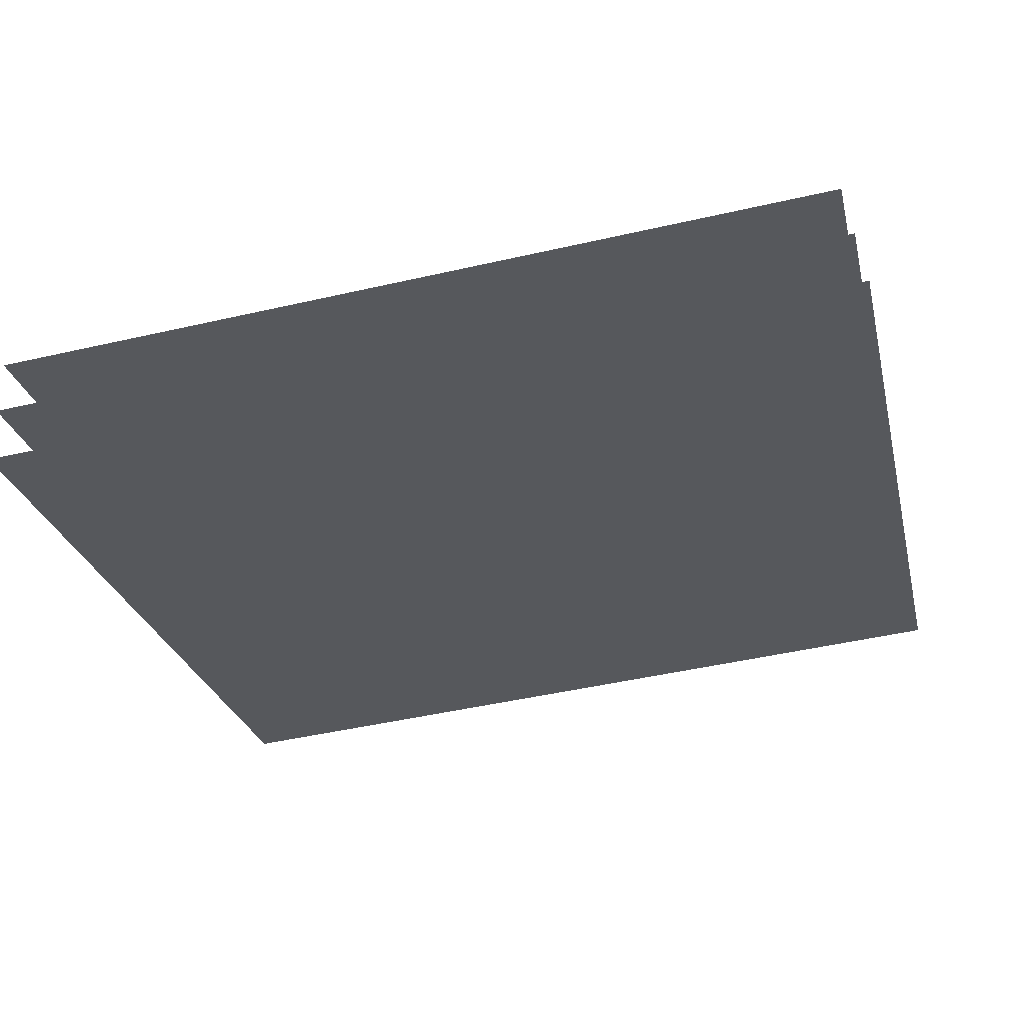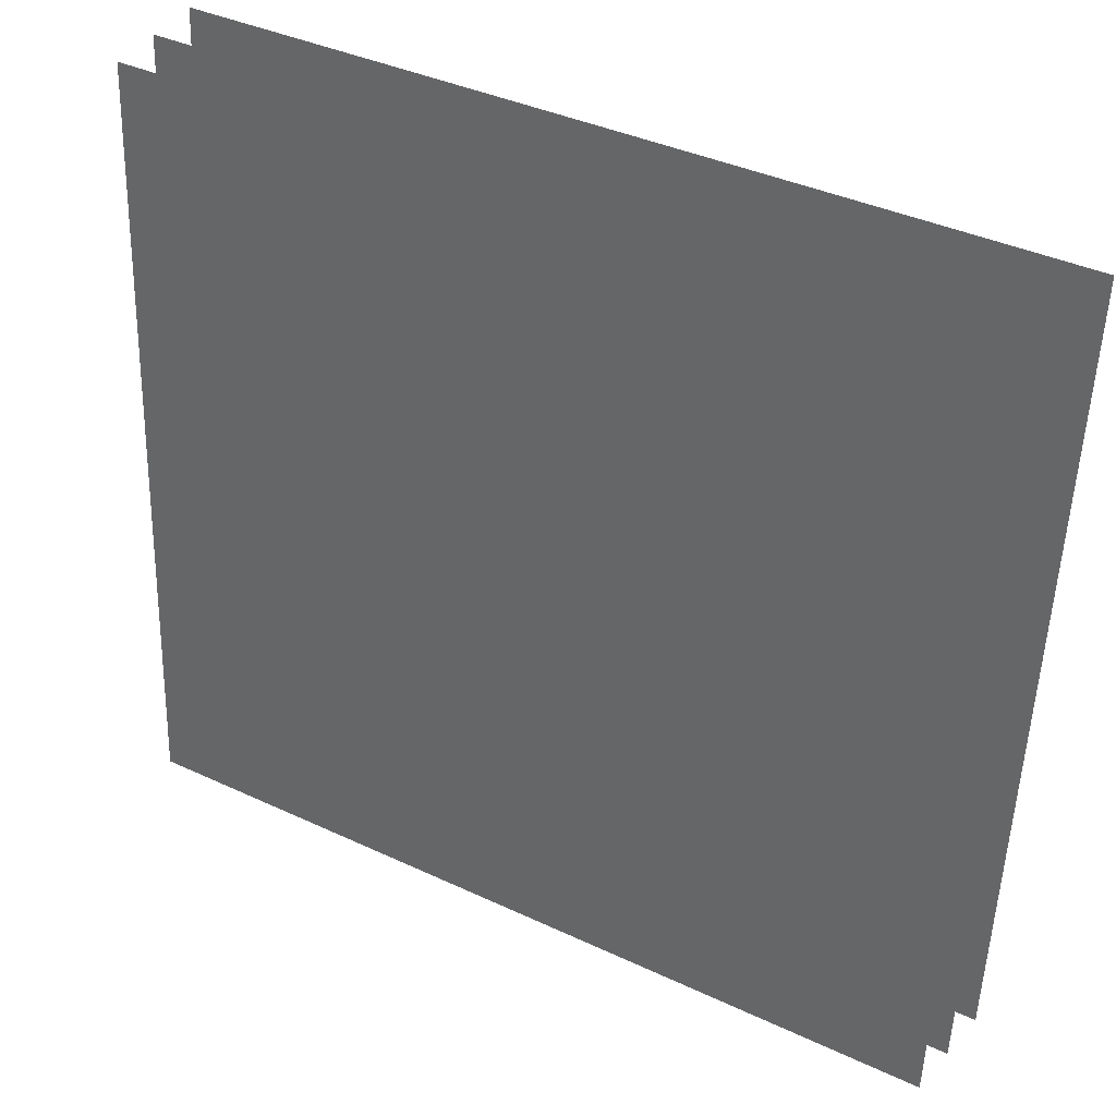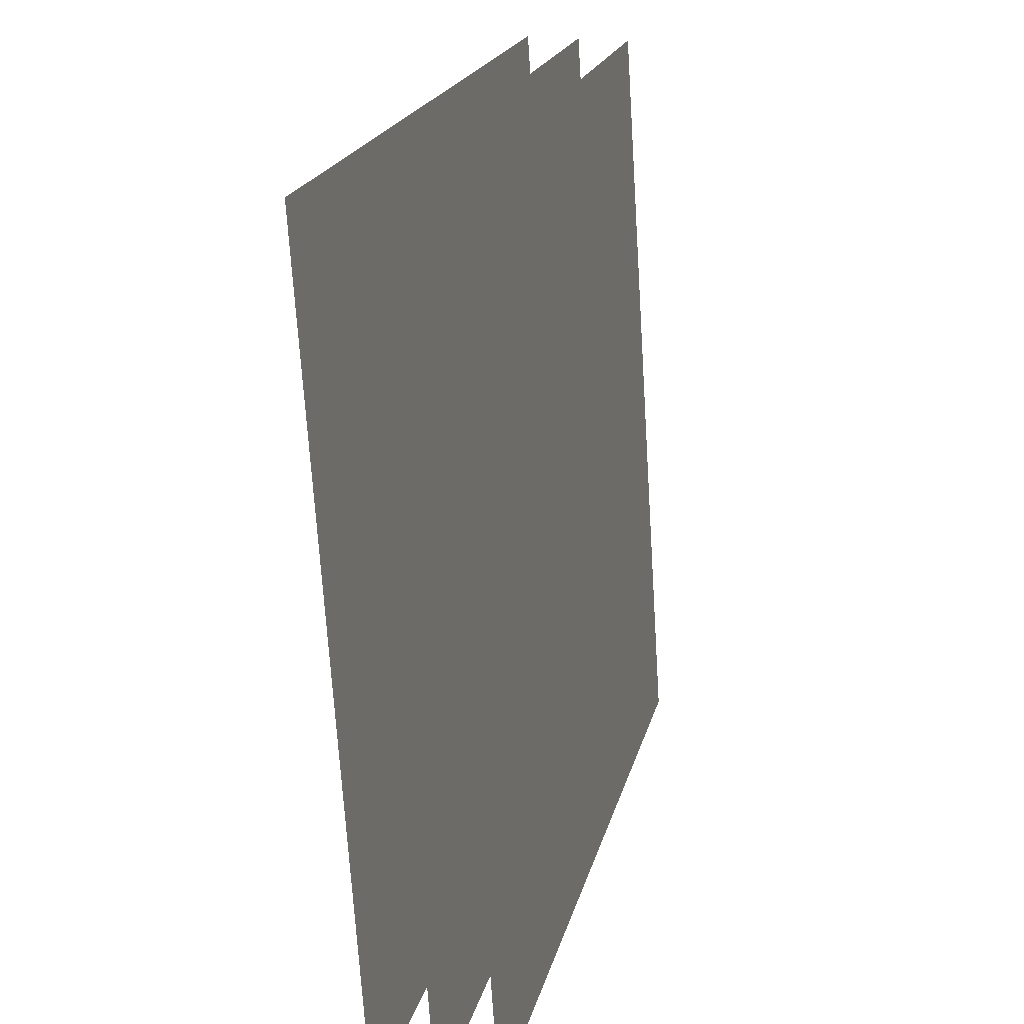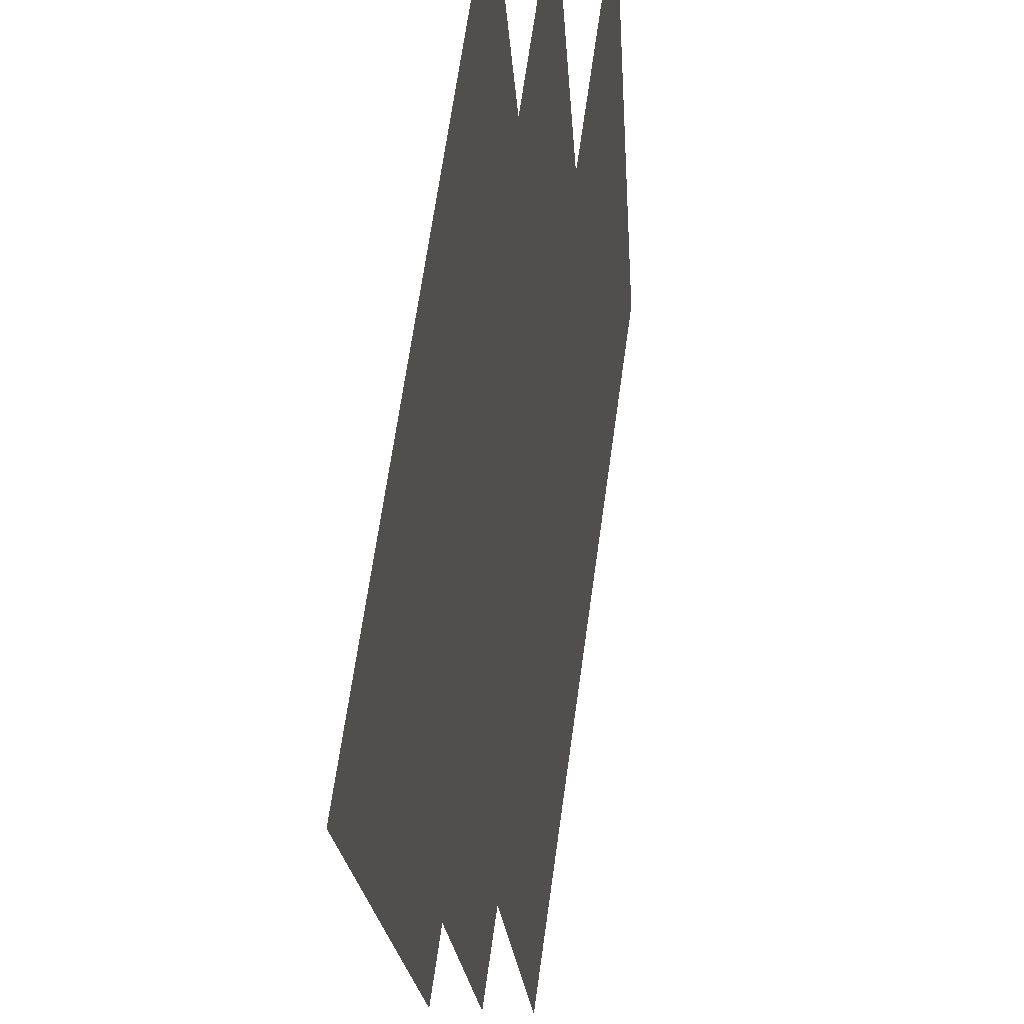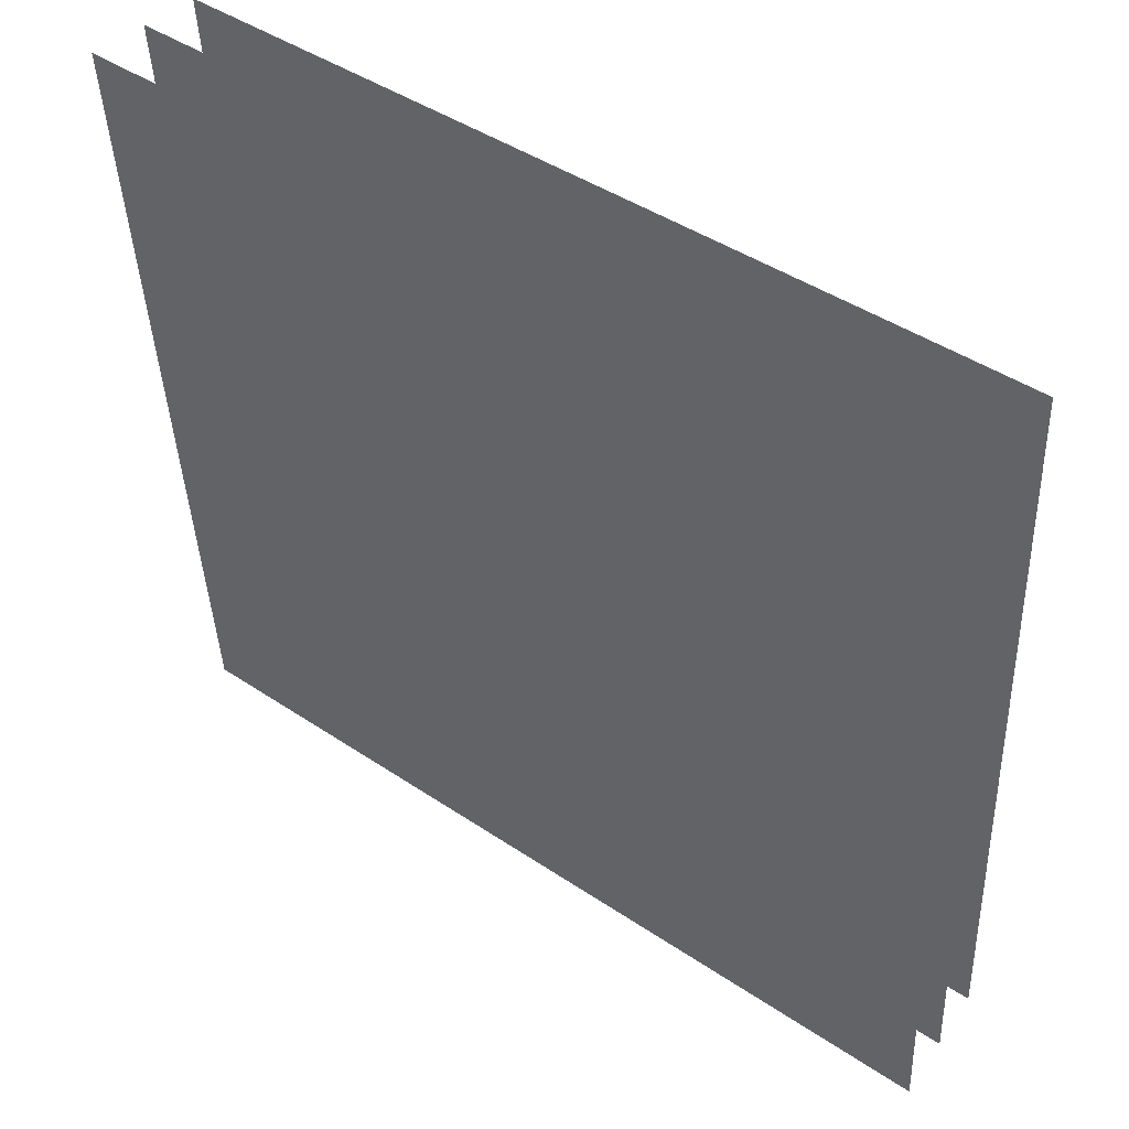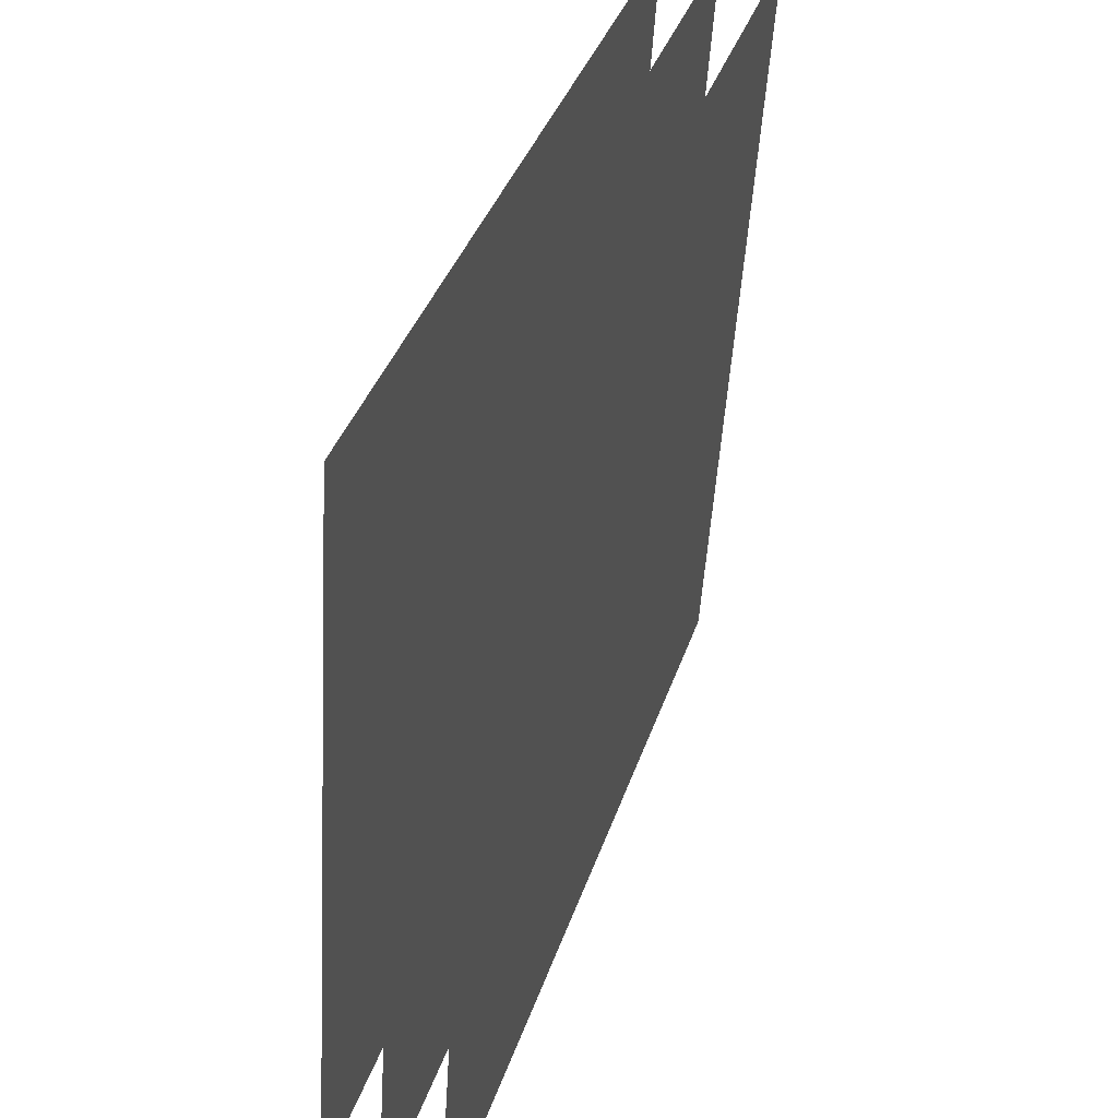
<metadata>
{"format":"obj","ext":"obj","renderer":"f3d","projection":"perspective","resolution":1024,"background":"white","views":[{"elev":-31.4,"azim":-166.3,"up":"+Z"},{"elev":38.8,"azim":34.6,"up":"+Y"},{"elev":19.6,"azim":-73.2,"up":"+Y"},{"elev":68.7,"azim":-77.8,"up":"+Y"},{"elev":44.4,"azim":-137.8,"up":"+Y"},{"elev":37.9,"azim":111.5,"up":"+Y"}]}
</metadata>
<code>
o y
v -0.2225 0 -1.548
v -0.2206 -0.2041 -1.535
v -1e-06 0 -1.564
v -1e-06 -0.2041 -1.55
v -0.2204 0 -1.533
v -0.2185 -0.2022 -1.52
v -1e-06 0 -1.549
v -1e-06 -0.2022 -1.536
v -0.2184 0 -1.519
v -0.2165 -0.2003 -1.506
v -1e-06 0 -1.535
v -1e-06 -0.2003 -1.521
f 2 4 3
f 6 8 7
f 10 12 11
f 1 2 3
f 5 6 7
f 9 10 11

</code>
